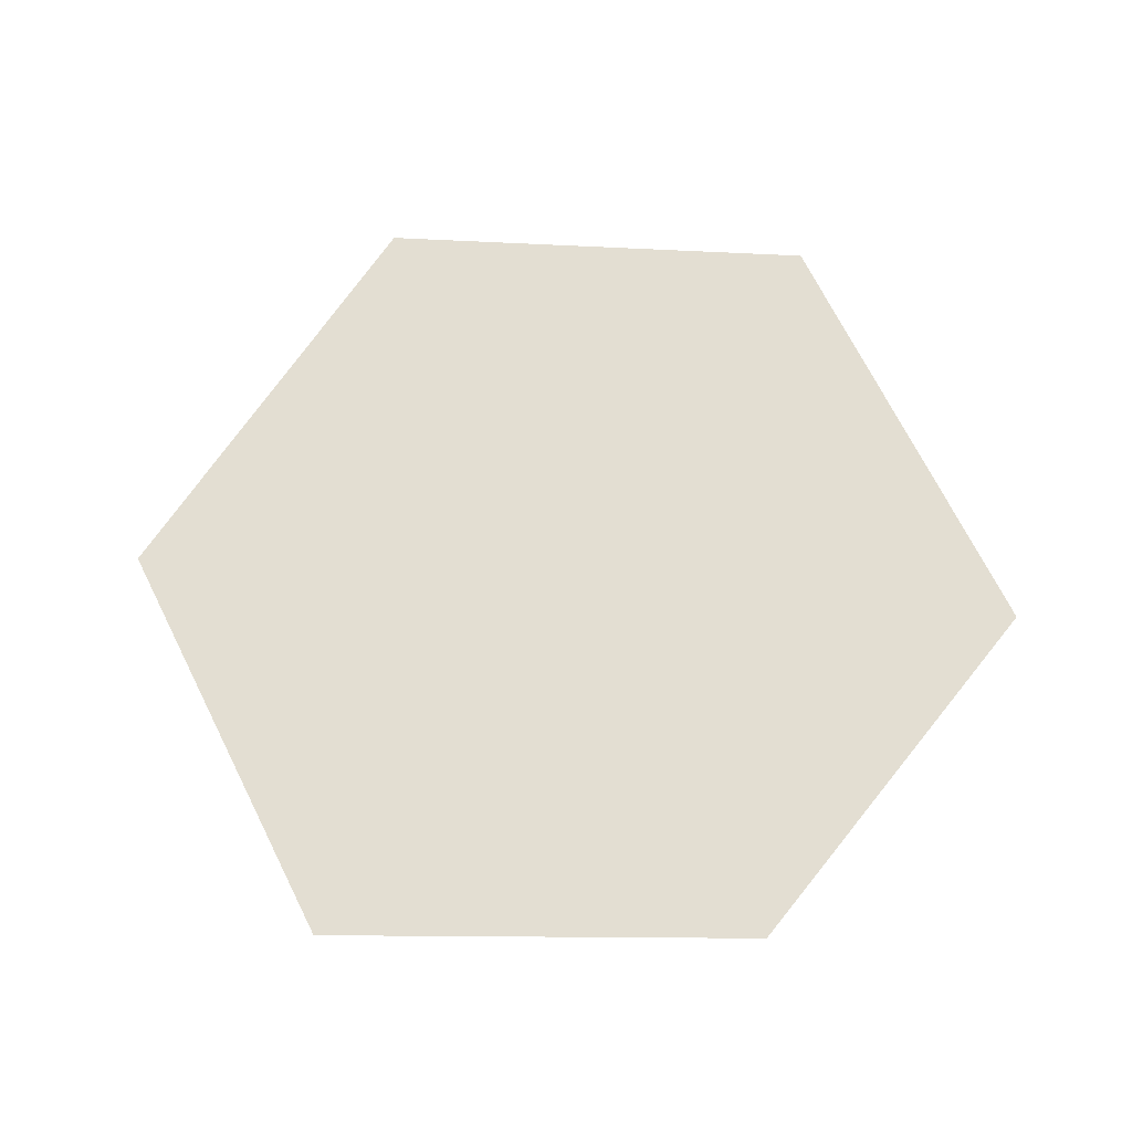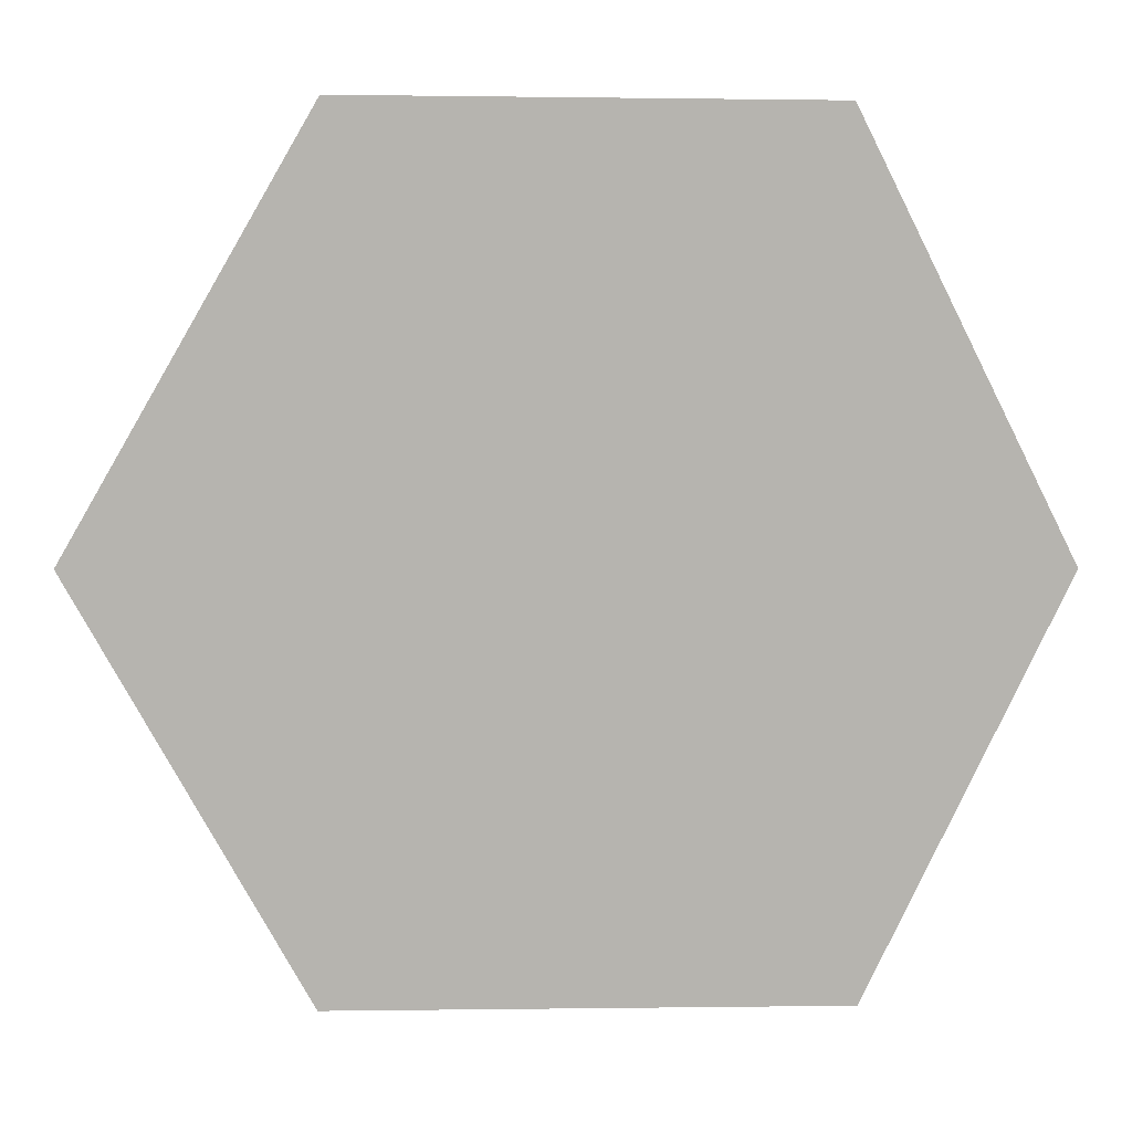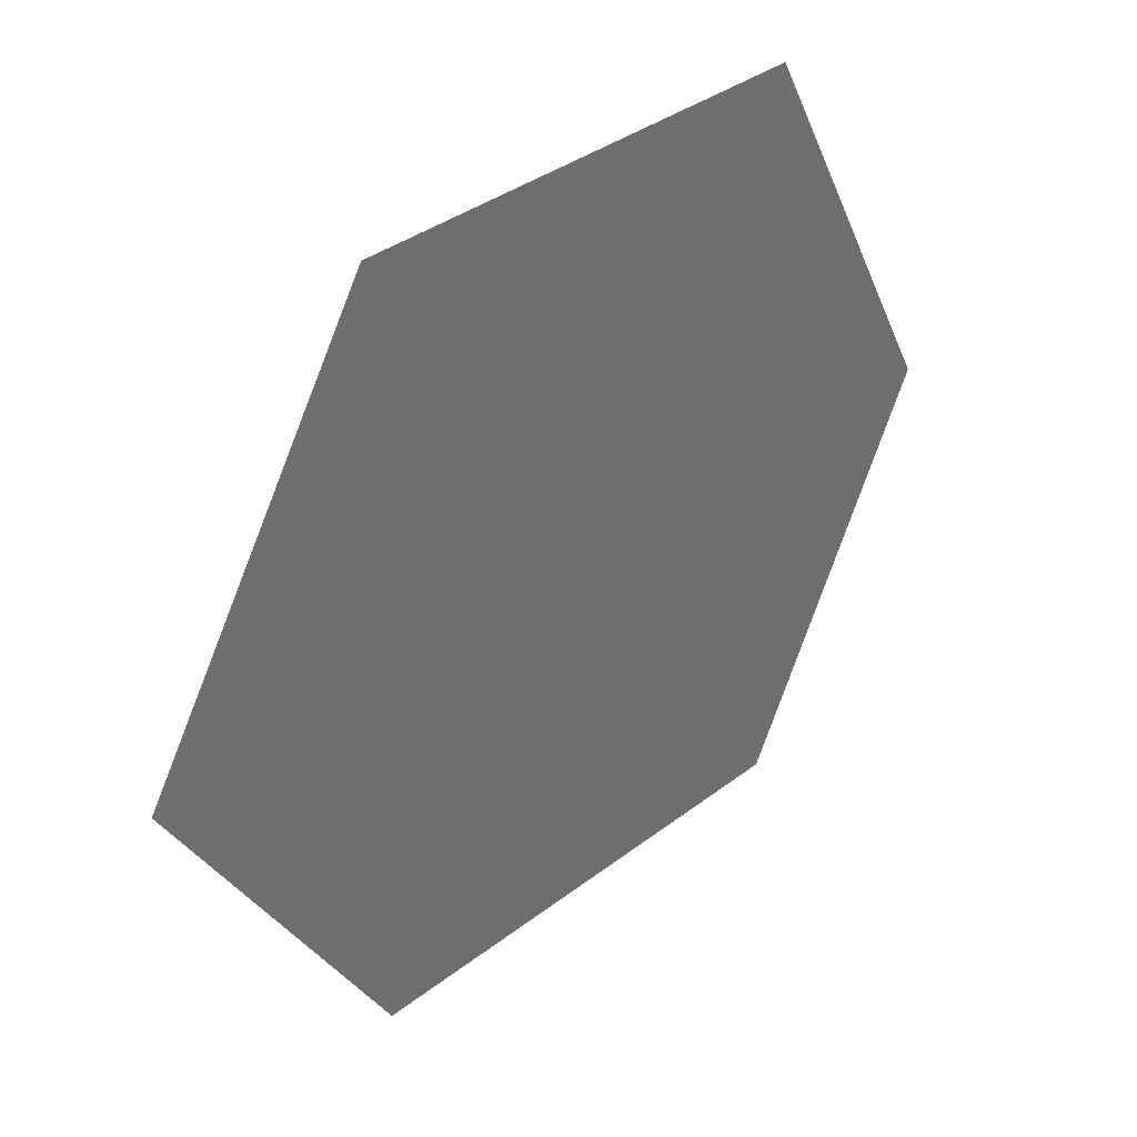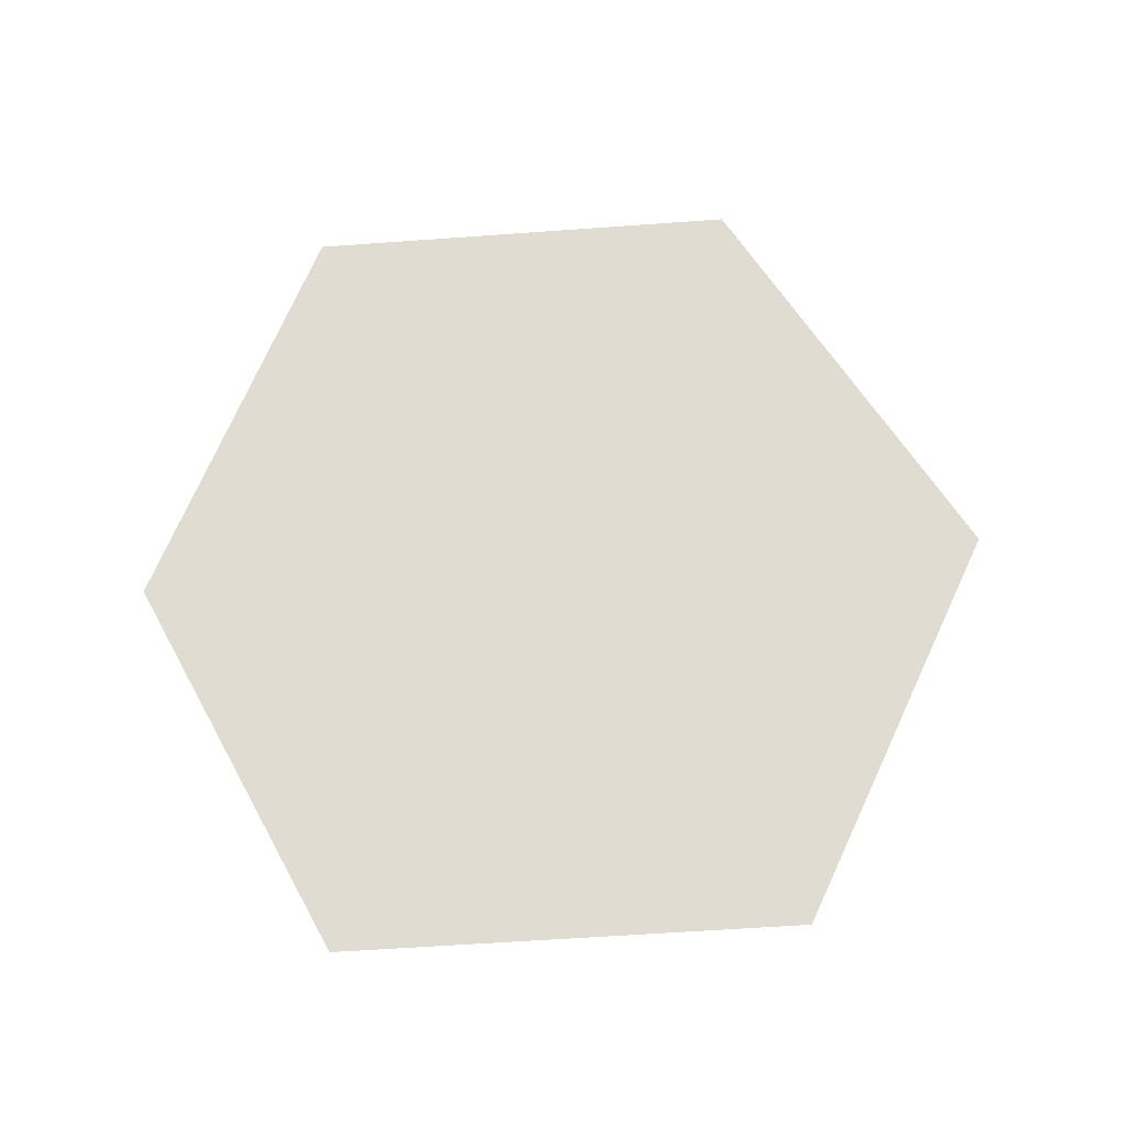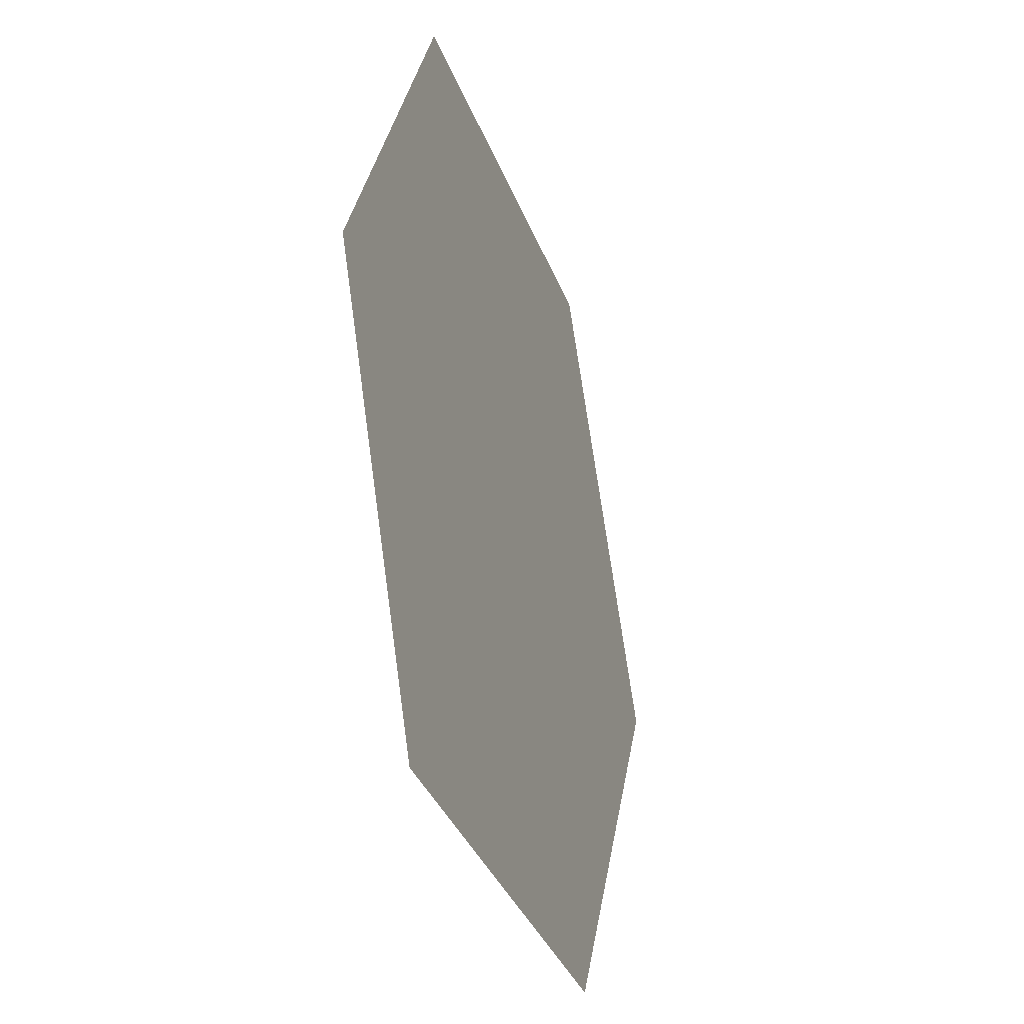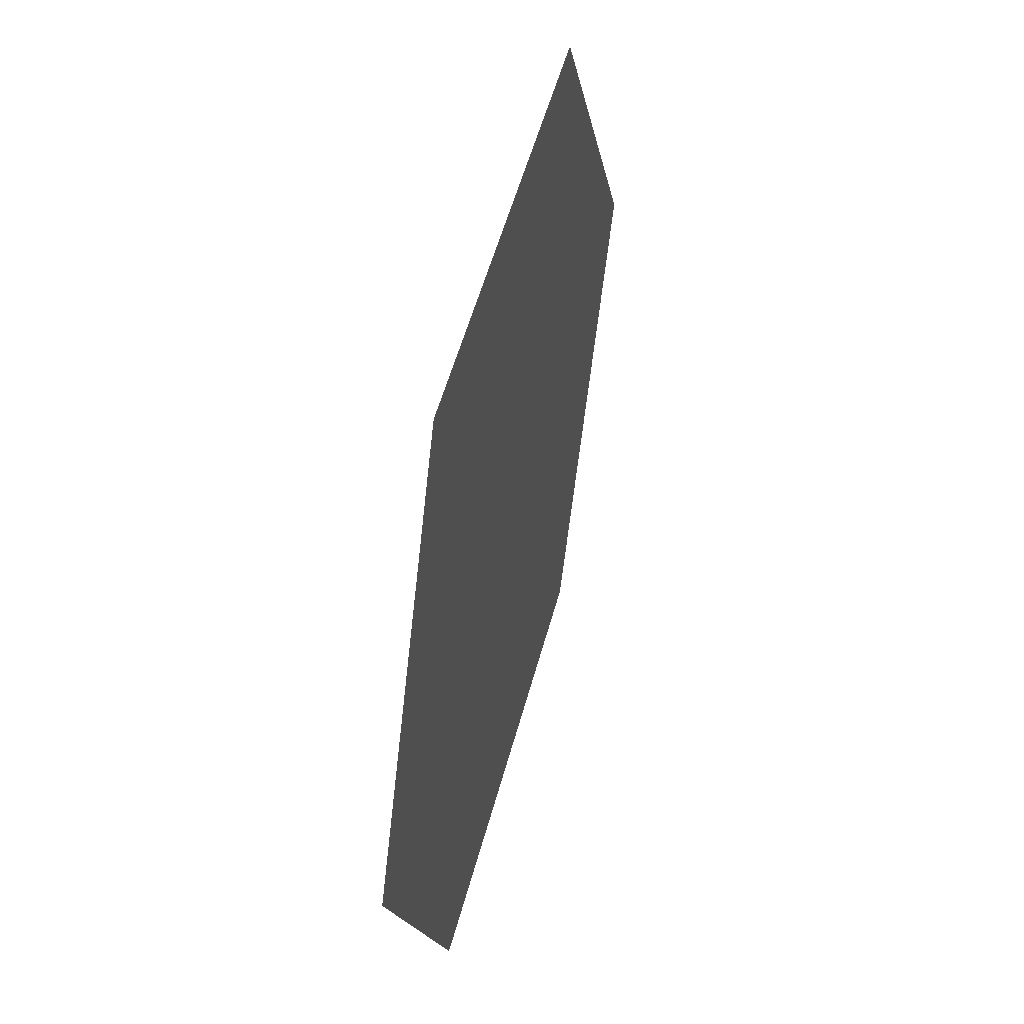
<metadata>
{"format":"obj","ext":"obj","renderer":"f3d","projection":"perspective","resolution":1024,"background":"white","views":[{"elev":67.5,"azim":-116.2,"up":"+Z"},{"elev":9.5,"azim":-180.0,"up":"+Y"},{"elev":38.9,"azim":136.7,"up":"+Y"},{"elev":69.1,"azim":-3.9,"up":"+Z"},{"elev":-32.8,"azim":-72.0,"up":"+Y"},{"elev":50.4,"azim":-75.7,"up":"+Y"}]}
</metadata>
<code>
g irisR
v 0.5844 1.563 0.448
v 0.6363 1.474 0.448
v 0.4417 1.474 0.448
v 0.4855 1.562 0.448
v 0.4821 1.388 0.448
v 0.5875 1.387 0.448
g irisR_0
f 3 2 1
f 4 3 1
f 3 5 2
f 5 6 2

</code>
